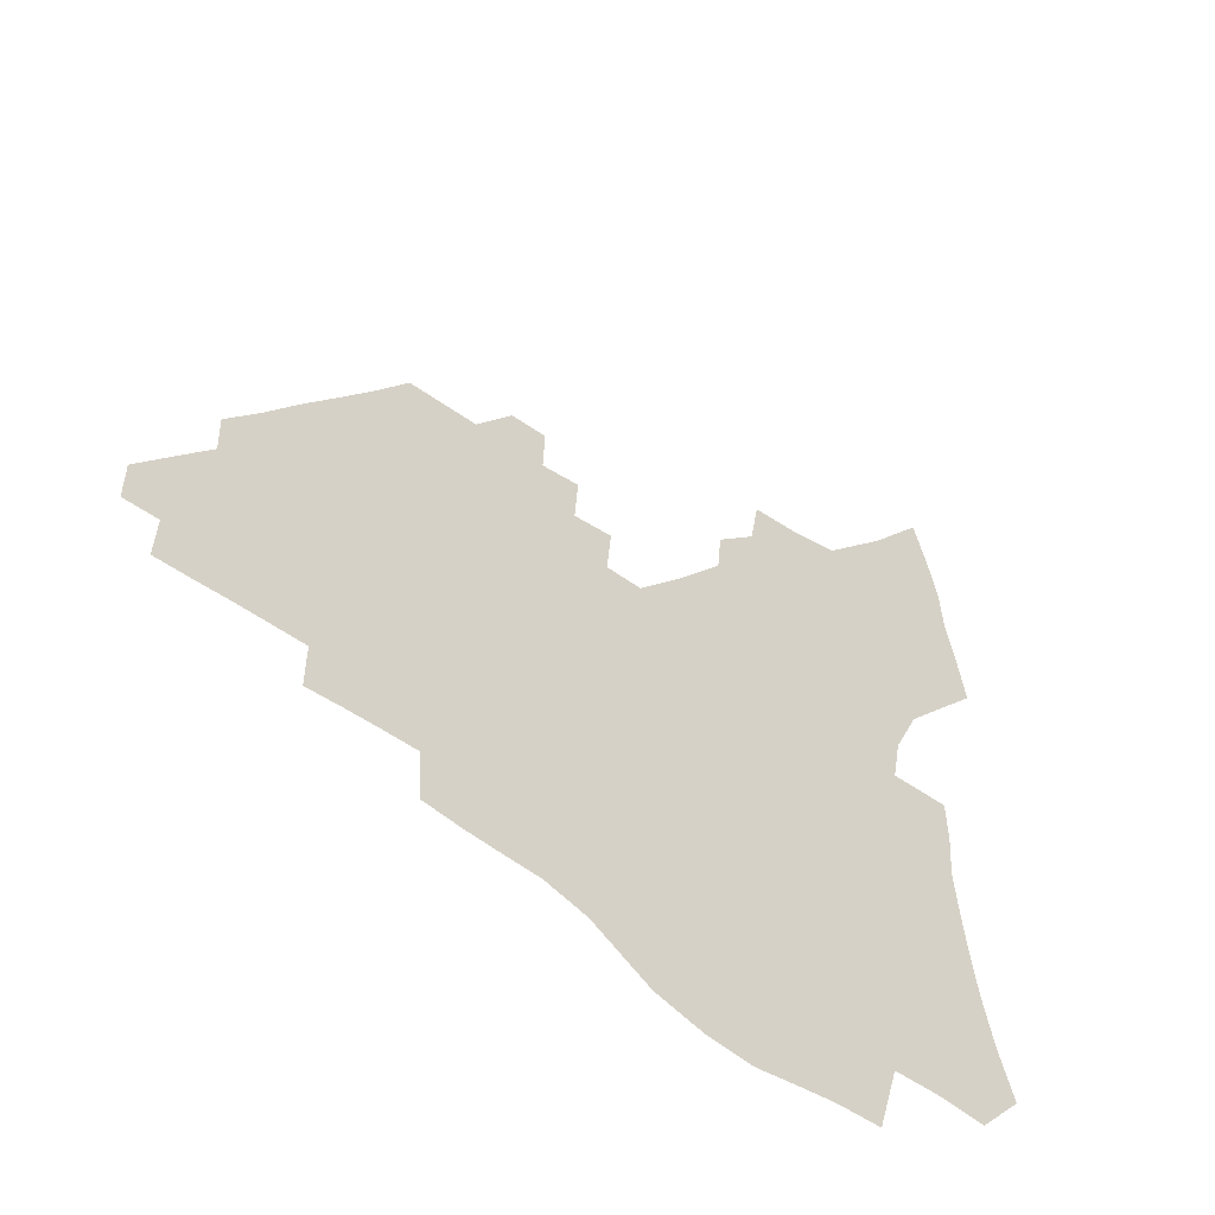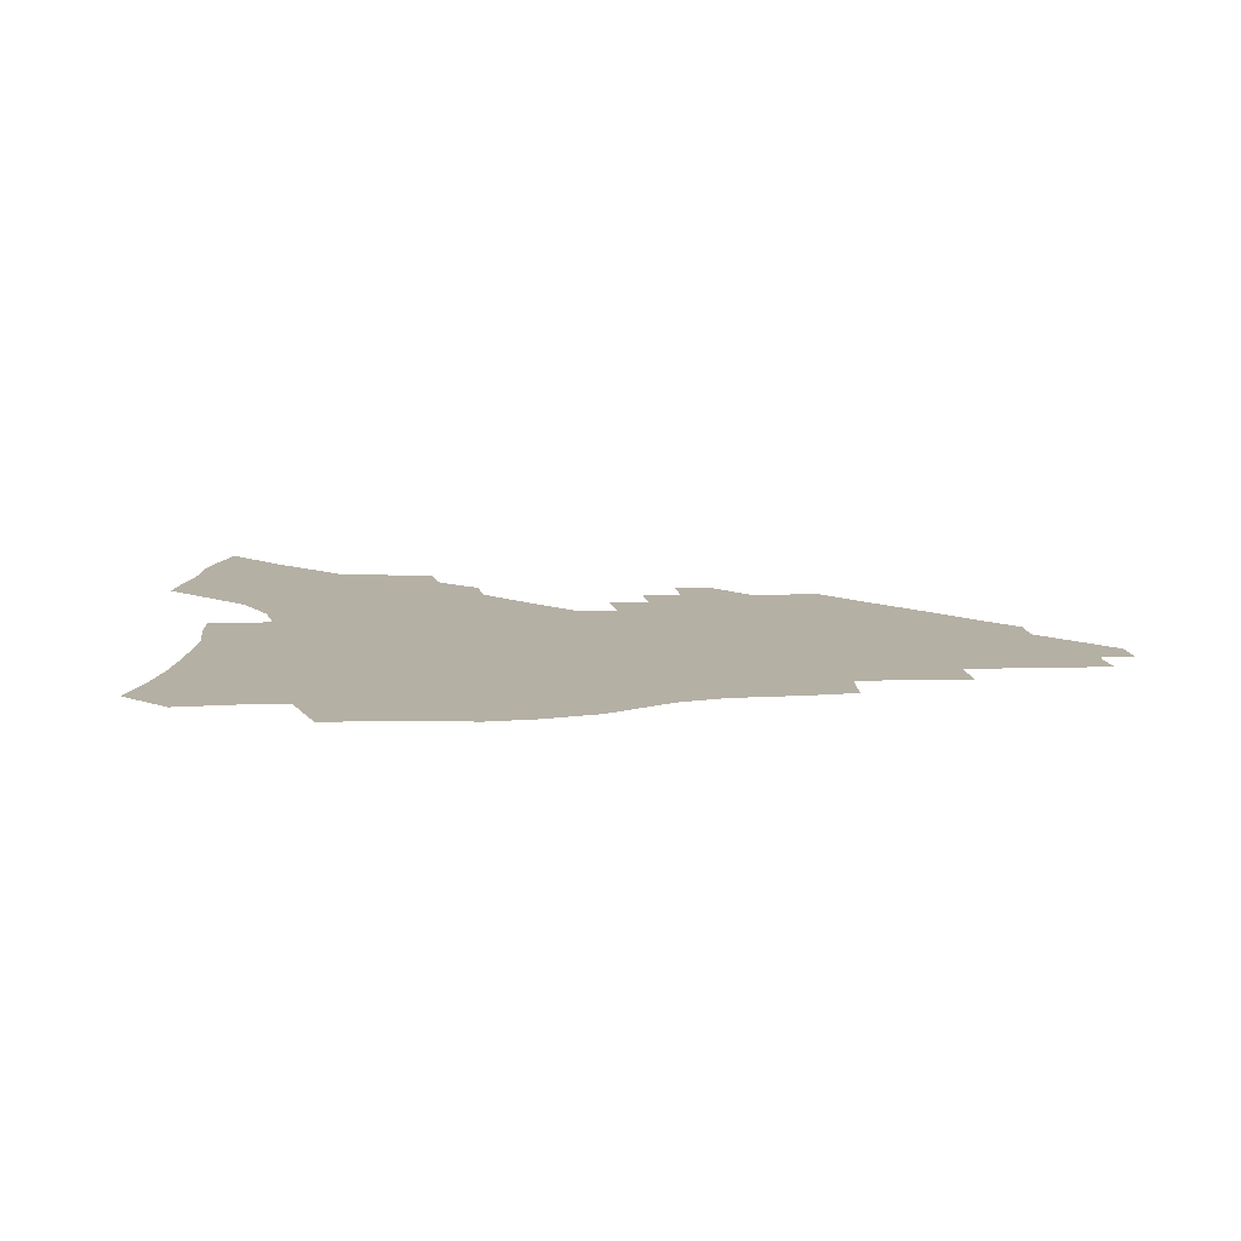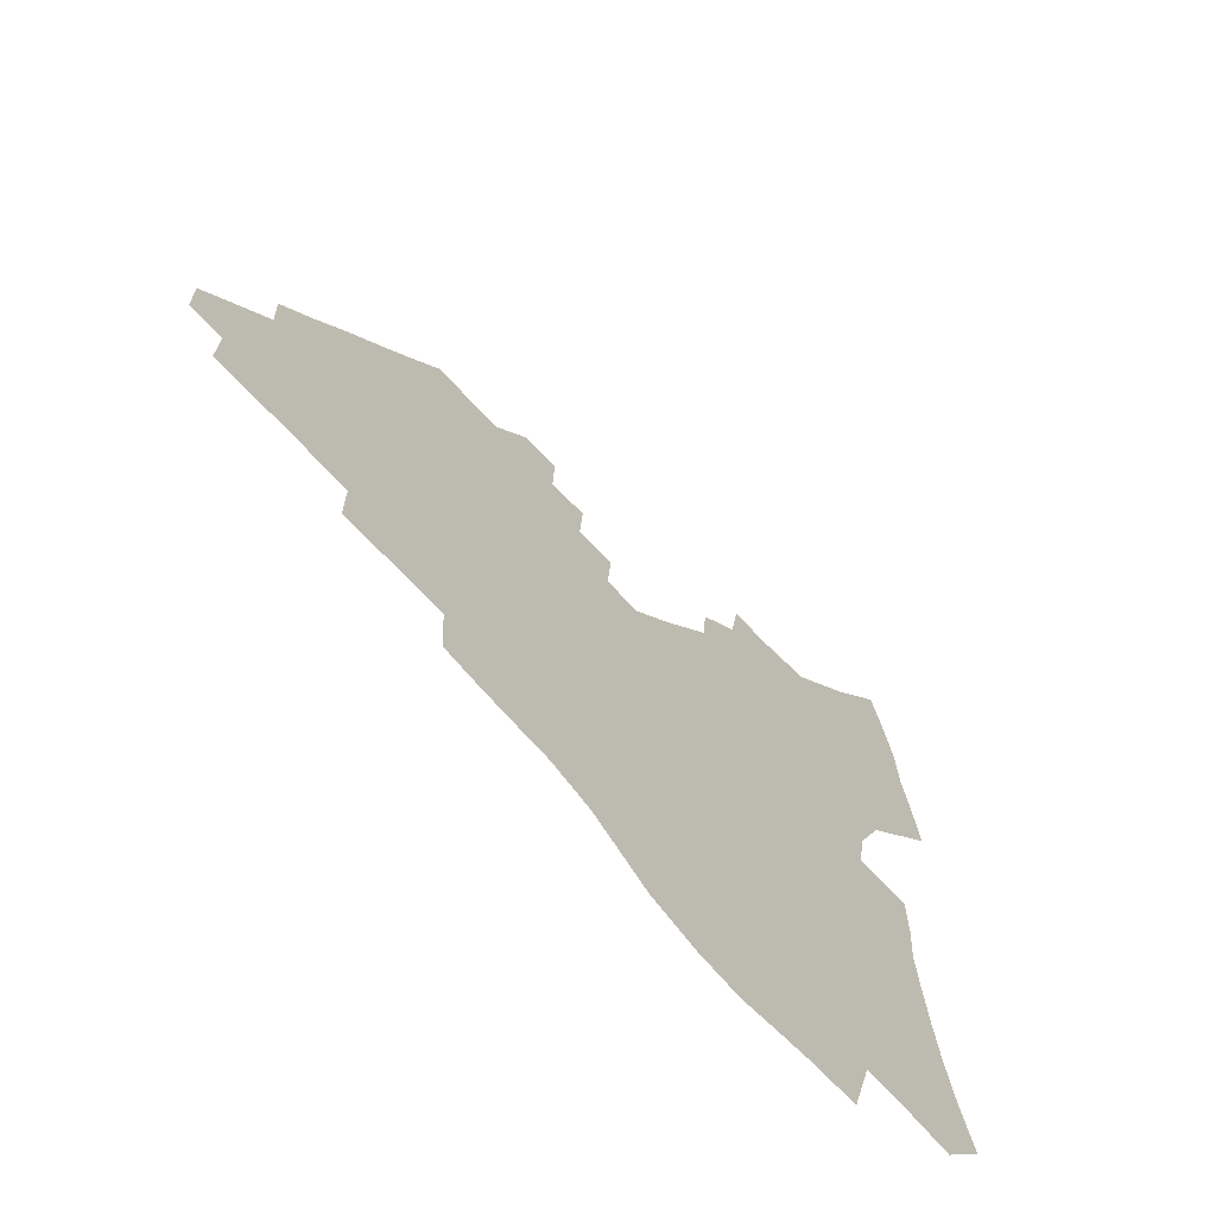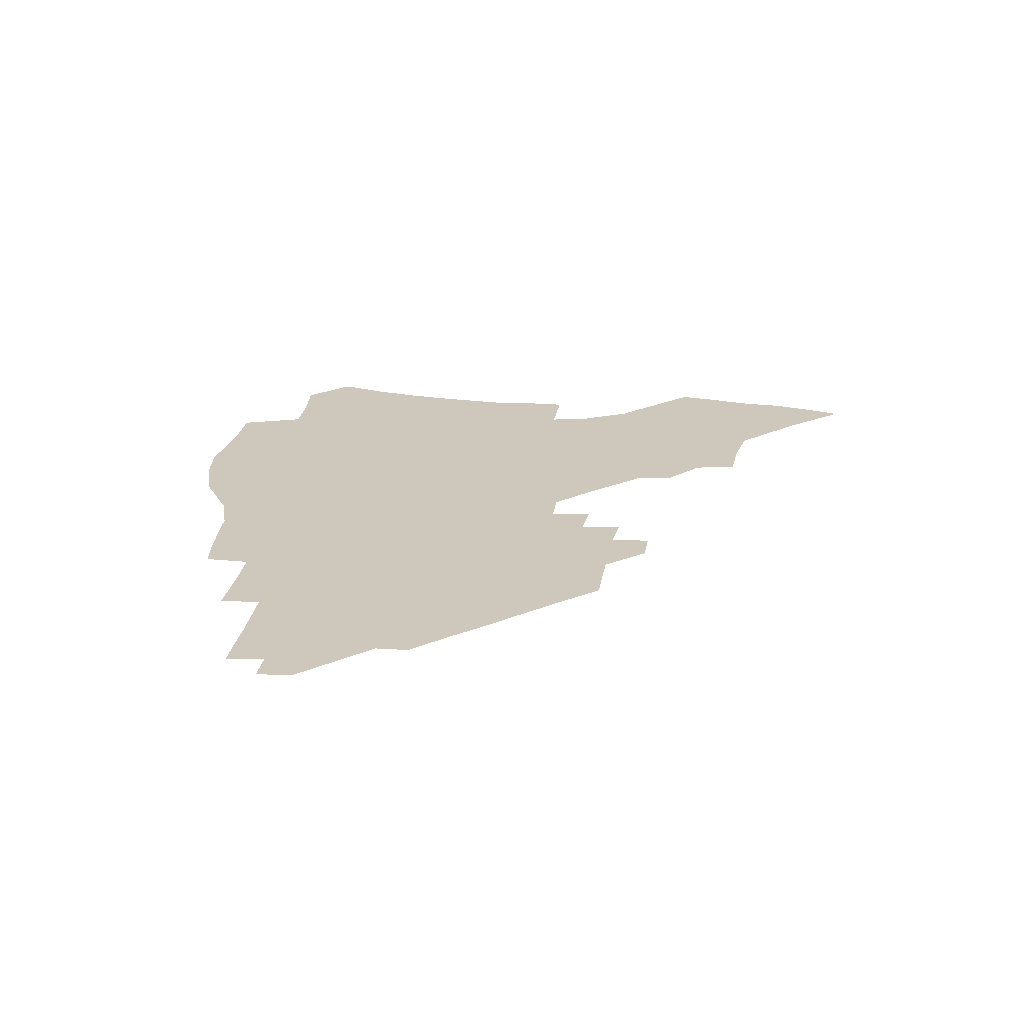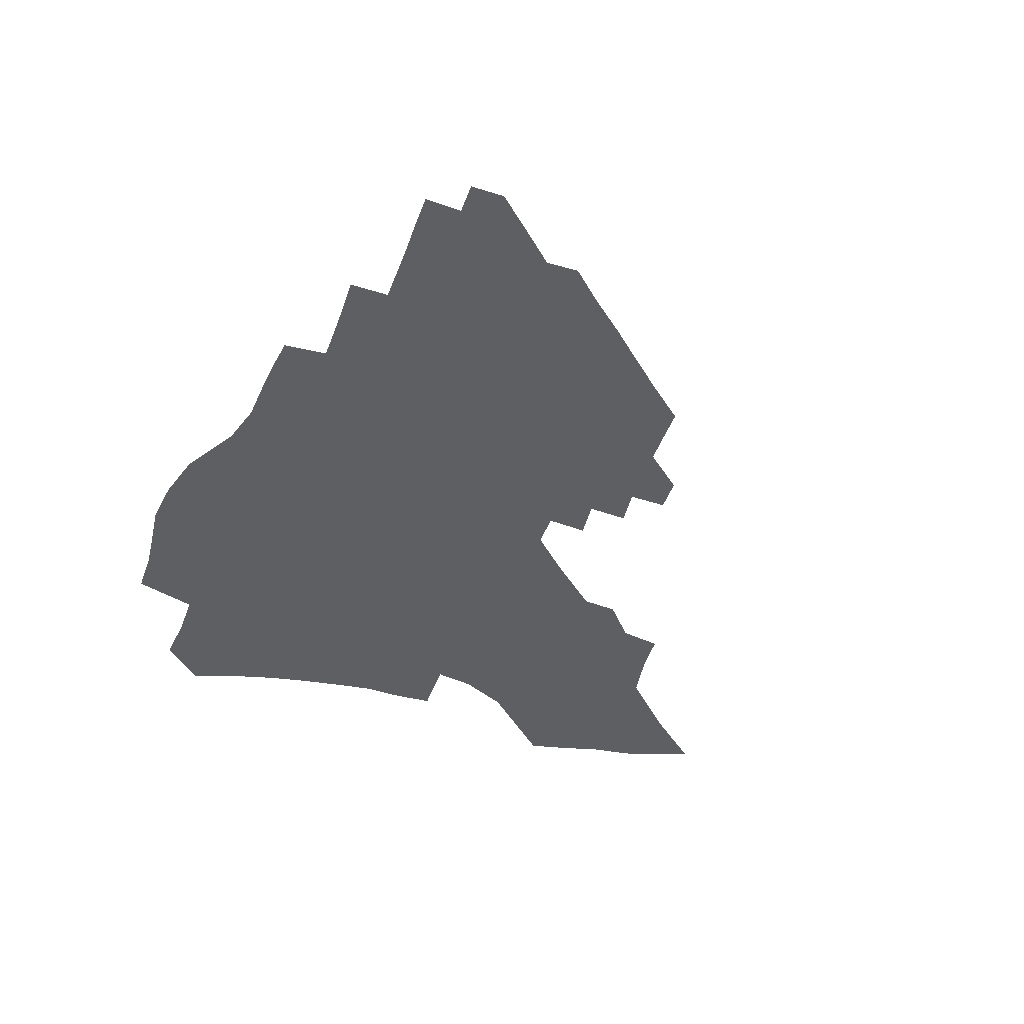
<metadata>
{"format":"obj","ext":"obj","renderer":"f3d","projection":"perspective","resolution":1024,"background":"white","views":[{"elev":-46.6,"azim":138.7,"up":"+Y"},{"elev":11.6,"azim":-4.8,"up":"+Z"},{"elev":-62.9,"azim":130.6,"up":"+Y"},{"elev":21.8,"azim":96.2,"up":"+Z"},{"elev":-40.8,"azim":70.5,"up":"+Z"}]}
</metadata>
<code>
v 277.7 202 0
v 283.1 217.1 0
v 286.7 230.9 0
v 289.2 244.1 0
v 291 256.9 0
v 292.5 269.5 0
v 291.8 282 0
v 292.3 294.4 0
v 291.3 188.6 0
v 297.3 204.4 0
v 301.2 218.5 0
v 304.6 232 0
v 306.5 244.7 0
v 307.9 257.2 0
v 310.7 269.7 0
v 311.6 281.7 0
v 311.4 293.7 0
v 308.9 306.4 0
v 301 321.7 0
v 276.4 346 0
v 279.2 358.9 0
v 282.5 371.5 0
v 284 384.6 0
v 287.5 396.8 0
v 291.7 408.4 0
v 308 189.9 0
v 312.9 205.1 0
v 317.3 219.5 0
v 319.9 232.4 0
v 321.3 244.8 0
v 323.2 257.2 0
v 326.4 269.8 0
v 327.2 281.5 0
v 326.5 293.4 0
v 326.2 305.4 0
v 326.2 317.3 0
v 321.3 331.5 0
v 312.9 348.2 0
v 305.6 365.1 0
v 307.3 377.5 0
v 308.4 390.2 0
v 322.4 189.7 0
v 327.4 205.3 0
v 330.6 219 0
v 332.9 232 0
v 334.9 244.5 0
v 336.9 256.9 0
v 340 269.5 0
v 341 281.3 0
v 340.8 293 0
v 341.1 304.7 0
v 340.4 316.5 0
v 337.5 329.8 0
v 335.6 342.6 0
v 332.2 356.6 0
v 328.9 370.9 0
v 328.8 169.9 0
v 337.4 190.6 0
v 341.3 205.3 0
v 343.9 218.7 0
v 345.5 231.3 0
v 348 244.2 0
v 350 256.5 0
v 353.6 269.4 0
v 354.8 281.1 0
v 354.7 292.6 0
v 354.1 304.4 0
v 353 316.4 0
v 350.9 329.4 0
v 350.6 341 0
v 348.9 353.3 0
v 345.1 367.8 0
v 343.3 169.7 0
v 350.6 189.4 0
v 355.3 205.4 0
v 357.4 218.7 0
v 359.7 231.8 0
v 361.2 244.2 0
v 364 256.9 0
v 366.9 269.3 0
v 368.3 280.8 0
v 368 292.2 0
v 366.3 304.5 0
v 364.9 316.9 0
v 363.3 329.8 0
v 362.4 341.5 0
v 361.3 353.2 0
v 358.6 366.6 0
v 356.8 168.4 0
v 365 189.9 0
v 369.4 205.9 0
v 372 219.7 0
v 373.6 232.4 0
v 376 245.2 0
v 377.7 257.3 0
v 379.8 269.2 0
v 380.7 280.5 0
v 380.9 291.5 0
v 379.8 303.3 0
v 377.6 316.5 0
v 374.7 331.7 0
v 373.5 342.9 0
v 370.2 166.8 0
v 379.8 191.4 0
v 384 207.4 0
v 386.7 221.2 0
v 387.7 233.5 0
v 390.3 246.3 0
v 391.6 258 0
v 392.3 269.3 0
v 392.6 280.3 0
v 392.7 291.2 0
v 391.7 302.8 0
v 390.5 315 0
v 384.9 168.4 0
v 394.4 193.3 0
v 399.1 210 0
v 400.4 222.6 0
v 401.8 235 0
v 402.8 246.7 0
v 403.2 258 0
v 403.6 269.2 0
v 404 280.2 0
v 403.7 291.3 0
v 403.1 302.6 0
v 400.6 172.4 0
v 409.6 197 0
v 412.4 211.6 0
v 413.3 223.8 0
v 414.1 235.6 0
v 414.2 246.8 0
v 414.7 258.1 0
v 414.8 269.1 0
v 415.6 280 0
v 414.9 291.3 0
v 414.5 302.5 0
v 413.2 315.4 0
v 419.9 183 0
v 423.5 200.1 0
v 424.4 212.4 0
v 425.1 224.3 0
v 425.8 236 0
v 425.7 247 0
v 426.2 258.2 0
v 426.3 269.2 0
v 426.2 280.3 0
v 426.1 291.3 0
v 425.6 302.7 0
v 425.5 314 0
v 424.5 326.8 0
v 433.6 186.6 0
v 435.6 201.4 0
v 436.1 213.2 0
v 436.6 224.8 0
v 436.9 236.1 0
v 437.1 247.3 0
v 437.3 258.3 0
v 437.3 269.2 0
v 437.3 280.1 0
v 437.4 291 0
v 437.1 302.2 0
v 436.7 313.8 0
v 436.5 325.3 0
v 436 337.5 0
v 445.3 187.2 0
v 446.9 201.9 0
v 447.4 213.6 0
v 448 225.4 0
v 448 236.4 0
v 448 247.3 0
v 448.1 258.2 0
v 448.3 269.1 0
v 448.1 280.1 0
v 448.2 290.9 0
v 448.1 302 0
v 447.9 313.2 0
v 447.7 324.6 0
v 447.2 336.9 0
v 456.9 188 0
v 458.1 202.2 0
v 458.6 214.2 0
v 458.9 225.6 0
v 459 236.6 0
v 459 247.4 0
v 459 258.2 0
v 459.3 269 0
v 459.2 279.8 0
v 459 290.8 0
v 458.9 301.7 0
v 458.9 312.6 0
v 458.6 324.2 0
v 468.4 189.3 0
v 469.2 203.1 0
v 469.5 214.6 0
v 469.5 225.6 0
v 469.7 236.7 0
v 469.8 247.5 0
v 469.7 258.3 0
v 469.7 269 0
v 469.9 279.6 0
v 469.6 290.9 0
v 469.6 301.6 0
v 469.5 312.4 0
v 469.4 323.8 0
v 480 203.1 0
v 480.1 215 0
v 480.1 225.7 0
v 480.3 236.9 0
v 480.5 247.7 0
v 480.3 258.3 0
v 480.4 268.9 0
v 480.3 279.5 0
v 480.1 290.7 0
v 480.2 301.3 0
v 480.2 311.9 0
v 480 323.4 0
v 490.7 202.8 0
v 490.6 215 0
v 490.7 226.1 0
v 490.7 237.1 0
v 490.7 247.8 0
v 490.7 258.2 0
v 490.8 268.7 0
v 490.7 279.3 0
v 490.6 290.2 0
v 490.6 300.8 0
v 490.6 311.5 0
v 501.5 202.3 0
v 501.2 214.8 0
v 501.1 225.9 0
v 501 237.1 0
v 500.9 247.7 0
v 500.9 258.2 0
v 500.9 268.6 0
v 500.9 279.1 0
v 500.9 289.7 0
v 500.9 300.5 0
v 511.6 214.7 0
v 511.3 226.2 0
v 511.1 237.2 0
v 511.1 247.7 0
v 511.1 258.1 0
v 510.9 268.5 0
v 511 278.9 0
v 511.1 289.8 0
v 522 214.7 0
v 521.5 226.3 0
v 521.3 237.1 0
v 521.3 247.5 0
v 521.1 258.1 0
v 521 268.5 0
v 521 278.8 0
v 532.5 214.3 0
v 531.9 225.9 0
v 531.5 236.9 0
v 531.3 247.5 0
v 531 258 0
v 531.1 268.4 0
v 542.9 214.2 0
v 542.1 225.9 0
v 541.8 236.6 0
v 541.2 247.6 0
v 552.3 225.6 0
v 552 236.4 0
f 9 10 1
f 1 10 2
f 10 11 2
f 2 11 3
f 11 12 3
f 3 12 4
f 12 13 4
f 4 13 5
f 13 14 5
f 5 14 6
f 14 15 6
f 6 15 7
f 15 16 7
f 7 16 8
f 16 17 8
f 9 26 10
f 26 27 10
f 10 27 11
f 27 28 11
f 11 28 12
f 28 29 12
f 12 29 13
f 29 30 13
f 13 30 14
f 30 31 14
f 14 31 15
f 31 32 15
f 15 32 16
f 32 33 16
f 16 33 17
f 33 34 17
f 17 34 18
f 34 35 18
f 18 35 19
f 35 36 19
f 19 36 20
f 36 37 20
f 20 37 21
f 37 38 21
f 21 38 22
f 38 39 22
f 22 39 23
f 39 40 23
f 23 40 24
f 40 41 24
f 24 41 25
f 26 42 27
f 42 43 27
f 27 43 28
f 43 44 28
f 28 44 29
f 44 45 29
f 29 45 30
f 45 46 30
f 30 46 31
f 46 47 31
f 31 47 32
f 47 48 32
f 32 48 33
f 48 49 33
f 33 49 34
f 49 50 34
f 34 50 35
f 50 51 35
f 35 51 36
f 51 52 36
f 36 52 37
f 52 53 37
f 37 53 38
f 53 54 38
f 38 54 39
f 54 55 39
f 39 55 40
f 55 56 40
f 40 56 41
f 57 58 42
f 42 58 43
f 58 59 43
f 43 59 44
f 59 60 44
f 44 60 45
f 60 61 45
f 45 61 46
f 61 62 46
f 46 62 47
f 62 63 47
f 47 63 48
f 63 64 48
f 48 64 49
f 64 65 49
f 49 65 50
f 65 66 50
f 50 66 51
f 66 67 51
f 51 67 52
f 67 68 52
f 52 68 53
f 68 69 53
f 53 69 54
f 69 70 54
f 54 70 55
f 70 71 55
f 55 71 56
f 71 72 56
f 57 73 58
f 73 74 58
f 58 74 59
f 74 75 59
f 59 75 60
f 75 76 60
f 60 76 61
f 76 77 61
f 61 77 62
f 77 78 62
f 62 78 63
f 78 79 63
f 63 79 64
f 79 80 64
f 64 80 65
f 80 81 65
f 65 81 66
f 81 82 66
f 66 82 67
f 82 83 67
f 67 83 68
f 83 84 68
f 68 84 69
f 84 85 69
f 69 85 70
f 85 86 70
f 70 86 71
f 86 87 71
f 71 87 72
f 87 88 72
f 73 89 74
f 89 90 74
f 74 90 75
f 90 91 75
f 75 91 76
f 91 92 76
f 76 92 77
f 92 93 77
f 77 93 78
f 93 94 78
f 78 94 79
f 94 95 79
f 79 95 80
f 95 96 80
f 80 96 81
f 96 97 81
f 81 97 82
f 97 98 82
f 82 98 83
f 98 99 83
f 83 99 84
f 99 100 84
f 84 100 85
f 100 101 85
f 85 101 86
f 101 102 86
f 86 102 87
f 89 103 90
f 103 104 90
f 90 104 91
f 104 105 91
f 91 105 92
f 105 106 92
f 92 106 93
f 106 107 93
f 93 107 94
f 107 108 94
f 94 108 95
f 108 109 95
f 95 109 96
f 109 110 96
f 96 110 97
f 110 111 97
f 97 111 98
f 111 112 98
f 98 112 99
f 112 113 99
f 99 113 100
f 113 114 100
f 100 114 101
f 103 115 104
f 115 116 104
f 104 116 105
f 116 117 105
f 105 117 106
f 117 118 106
f 106 118 107
f 118 119 107
f 107 119 108
f 119 120 108
f 108 120 109
f 120 121 109
f 109 121 110
f 121 122 110
f 110 122 111
f 122 123 111
f 111 123 112
f 123 124 112
f 112 124 113
f 124 125 113
f 113 125 114
f 115 126 116
f 126 127 116
f 116 127 117
f 127 128 117
f 117 128 118
f 128 129 118
f 118 129 119
f 129 130 119
f 119 130 120
f 130 131 120
f 120 131 121
f 131 132 121
f 121 132 122
f 132 133 122
f 122 133 123
f 133 134 123
f 123 134 124
f 134 135 124
f 124 135 125
f 135 136 125
f 126 138 127
f 138 139 127
f 127 139 128
f 139 140 128
f 128 140 129
f 140 141 129
f 129 141 130
f 141 142 130
f 130 142 131
f 142 143 131
f 131 143 132
f 143 144 132
f 132 144 133
f 144 145 133
f 133 145 134
f 145 146 134
f 134 146 135
f 146 147 135
f 135 147 136
f 147 148 136
f 136 148 137
f 148 149 137
f 138 151 139
f 151 152 139
f 139 152 140
f 152 153 140
f 140 153 141
f 153 154 141
f 141 154 142
f 154 155 142
f 142 155 143
f 155 156 143
f 143 156 144
f 156 157 144
f 144 157 145
f 157 158 145
f 145 158 146
f 158 159 146
f 146 159 147
f 159 160 147
f 147 160 148
f 160 161 148
f 148 161 149
f 161 162 149
f 149 162 150
f 162 163 150
f 151 165 152
f 165 166 152
f 152 166 153
f 166 167 153
f 153 167 154
f 167 168 154
f 154 168 155
f 168 169 155
f 155 169 156
f 169 170 156
f 156 170 157
f 170 171 157
f 157 171 158
f 171 172 158
f 158 172 159
f 172 173 159
f 159 173 160
f 173 174 160
f 160 174 161
f 174 175 161
f 161 175 162
f 175 176 162
f 162 176 163
f 176 177 163
f 163 177 164
f 177 178 164
f 165 179 166
f 179 180 166
f 166 180 167
f 180 181 167
f 167 181 168
f 181 182 168
f 168 182 169
f 182 183 169
f 169 183 170
f 183 184 170
f 170 184 171
f 184 185 171
f 171 185 172
f 185 186 172
f 172 186 173
f 186 187 173
f 173 187 174
f 187 188 174
f 174 188 175
f 188 189 175
f 175 189 176
f 189 190 176
f 176 190 177
f 190 191 177
f 177 191 178
f 179 192 180
f 192 193 180
f 180 193 181
f 193 194 181
f 181 194 182
f 194 195 182
f 182 195 183
f 195 196 183
f 183 196 184
f 196 197 184
f 184 197 185
f 197 198 185
f 185 198 186
f 198 199 186
f 186 199 187
f 199 200 187
f 187 200 188
f 200 201 188
f 188 201 189
f 201 202 189
f 189 202 190
f 202 203 190
f 190 203 191
f 203 204 191
f 193 205 194
f 205 206 194
f 194 206 195
f 206 207 195
f 195 207 196
f 207 208 196
f 196 208 197
f 208 209 197
f 197 209 198
f 209 210 198
f 198 210 199
f 210 211 199
f 199 211 200
f 211 212 200
f 200 212 201
f 212 213 201
f 201 213 202
f 213 214 202
f 202 214 203
f 214 215 203
f 203 215 204
f 215 216 204
f 205 217 206
f 217 218 206
f 206 218 207
f 218 219 207
f 207 219 208
f 219 220 208
f 208 220 209
f 220 221 209
f 209 221 210
f 221 222 210
f 210 222 211
f 222 223 211
f 211 223 212
f 223 224 212
f 212 224 213
f 224 225 213
f 213 225 214
f 225 226 214
f 214 226 215
f 226 227 215
f 215 227 216
f 217 228 218
f 228 229 218
f 218 229 219
f 229 230 219
f 219 230 220
f 230 231 220
f 220 231 221
f 231 232 221
f 221 232 222
f 232 233 222
f 222 233 223
f 233 234 223
f 223 234 224
f 234 235 224
f 224 235 225
f 235 236 225
f 225 236 226
f 236 237 226
f 226 237 227
f 229 238 230
f 238 239 230
f 230 239 231
f 239 240 231
f 231 240 232
f 240 241 232
f 232 241 233
f 241 242 233
f 233 242 234
f 242 243 234
f 234 243 235
f 243 244 235
f 235 244 236
f 244 245 236
f 236 245 237
f 238 246 239
f 246 247 239
f 239 247 240
f 247 248 240
f 240 248 241
f 248 249 241
f 241 249 242
f 249 250 242
f 242 250 243
f 250 251 243
f 243 251 244
f 251 252 244
f 244 252 245
f 246 253 247
f 253 254 247
f 247 254 248
f 254 255 248
f 248 255 249
f 255 256 249
f 249 256 250
f 256 257 250
f 250 257 251
f 257 258 251
f 251 258 252
f 253 259 254
f 259 260 254
f 254 260 255
f 260 261 255
f 255 261 256
f 261 262 256
f 256 262 257
f 260 263 261
f 263 264 261
f 261 264 262

</code>
